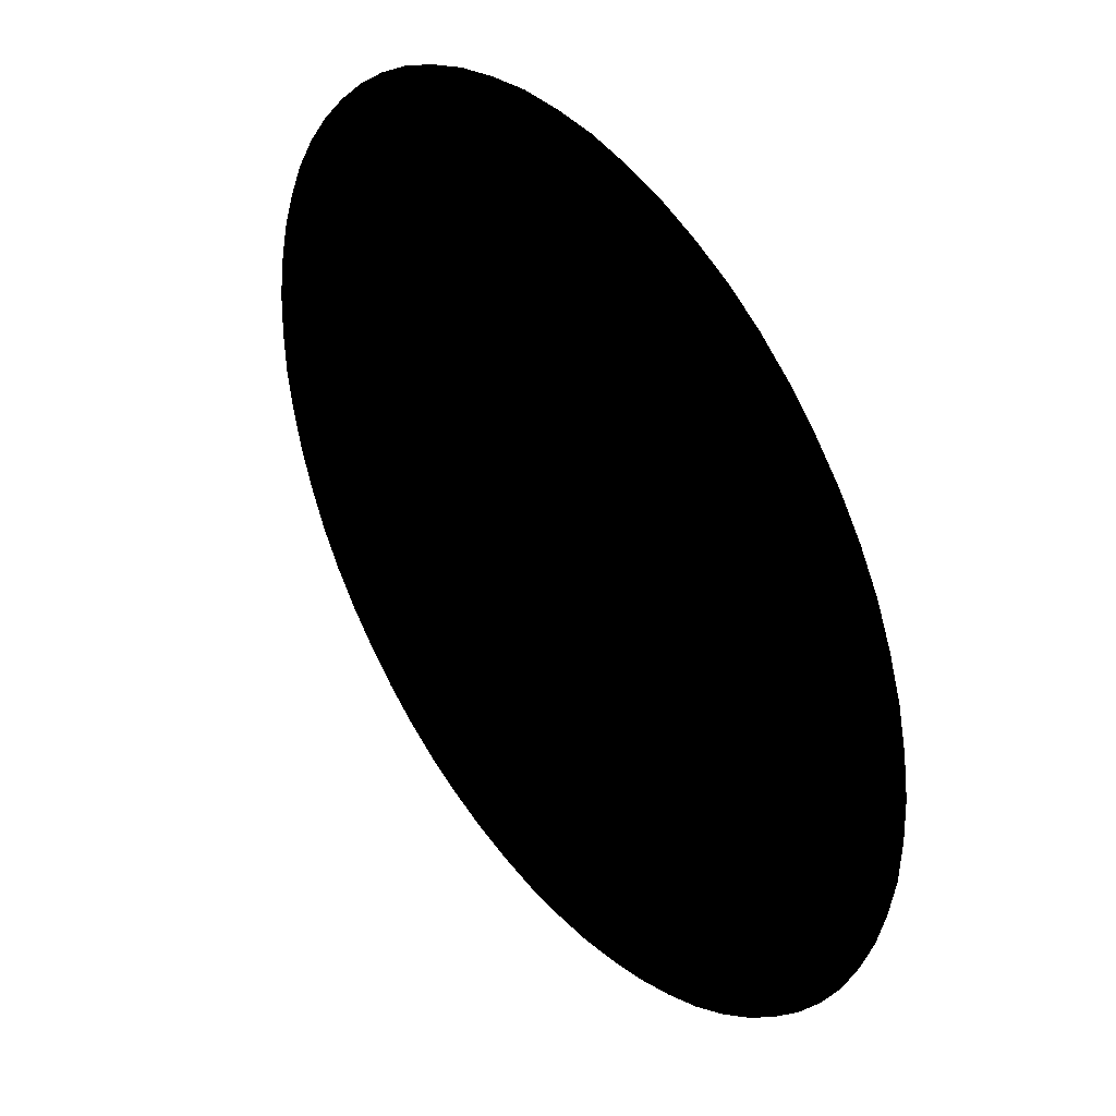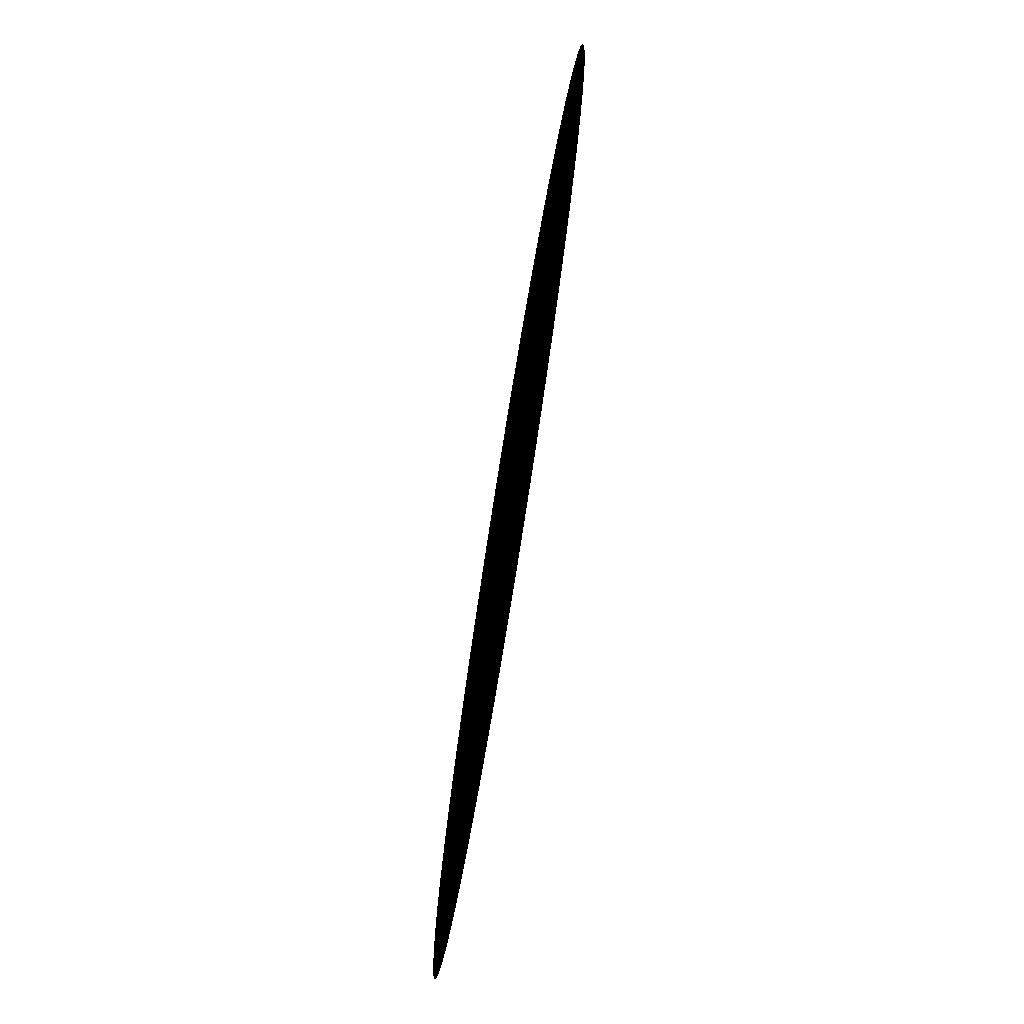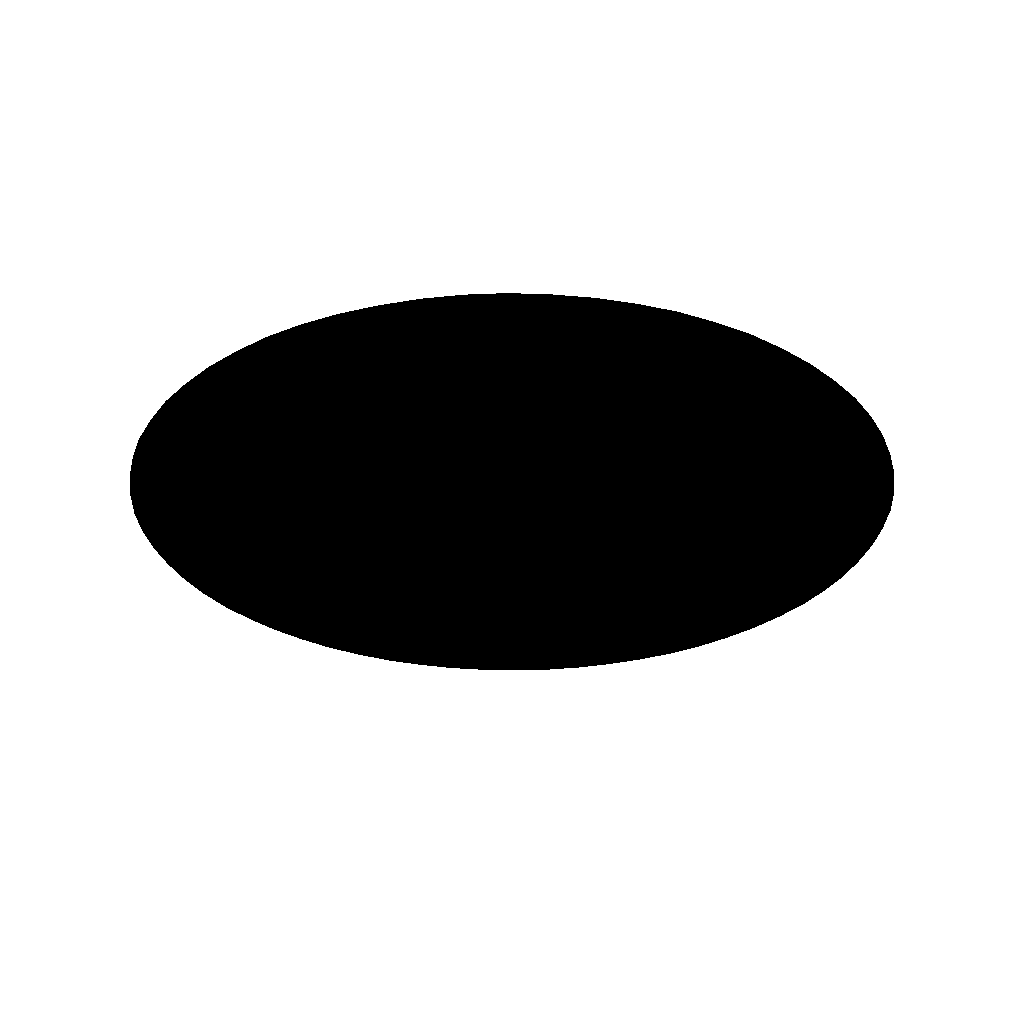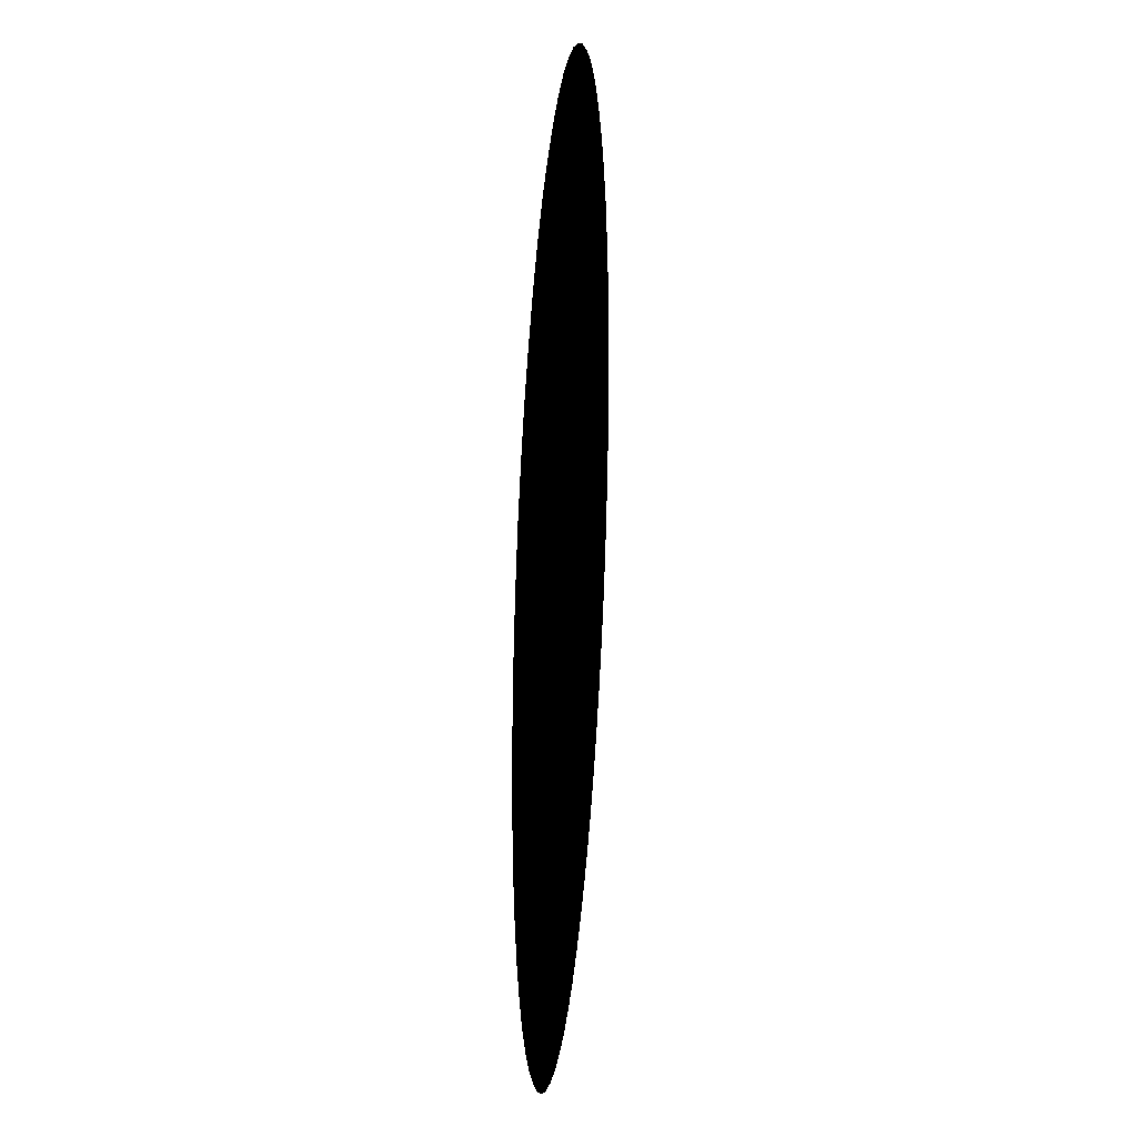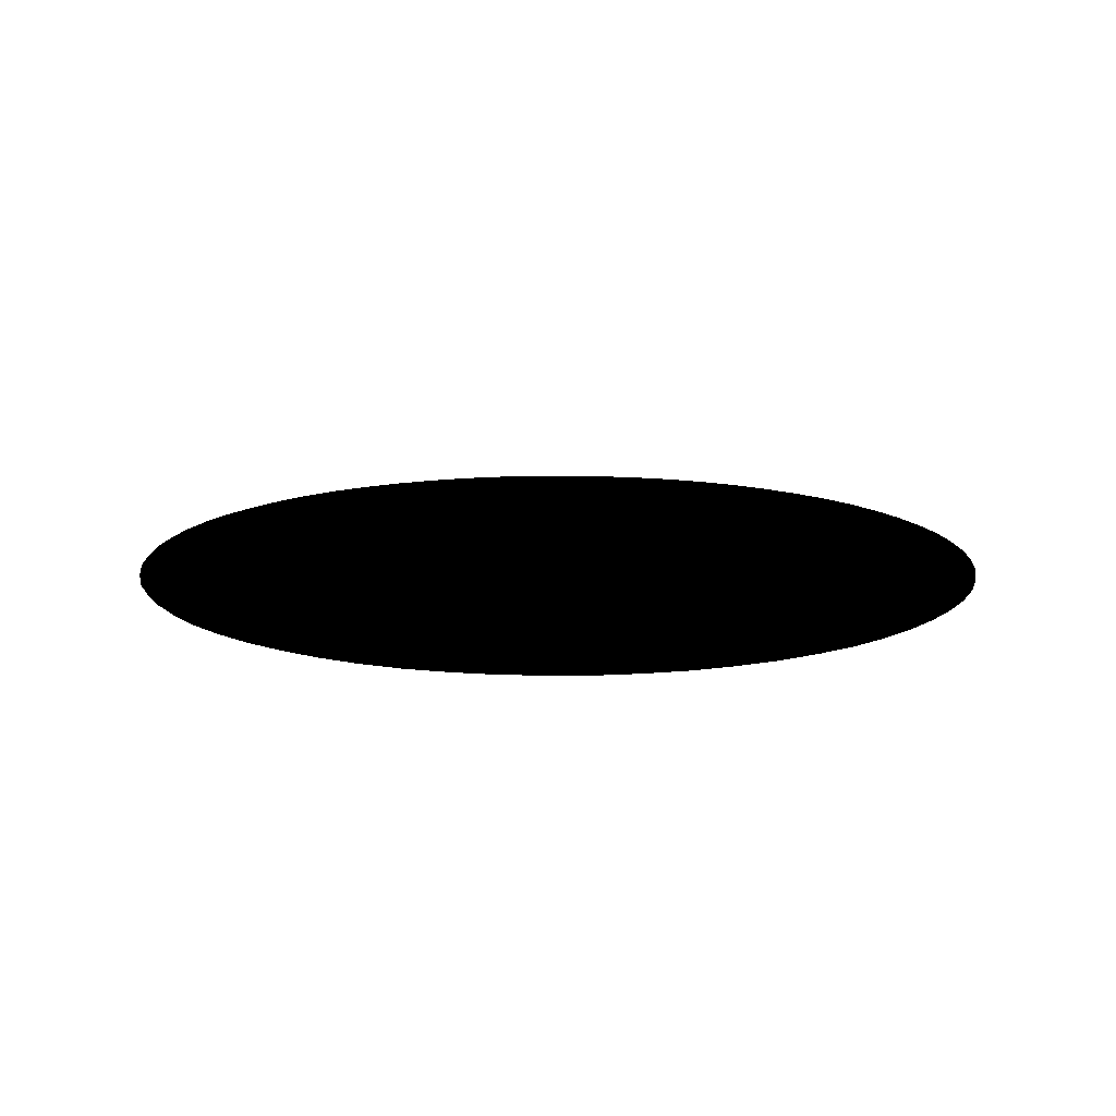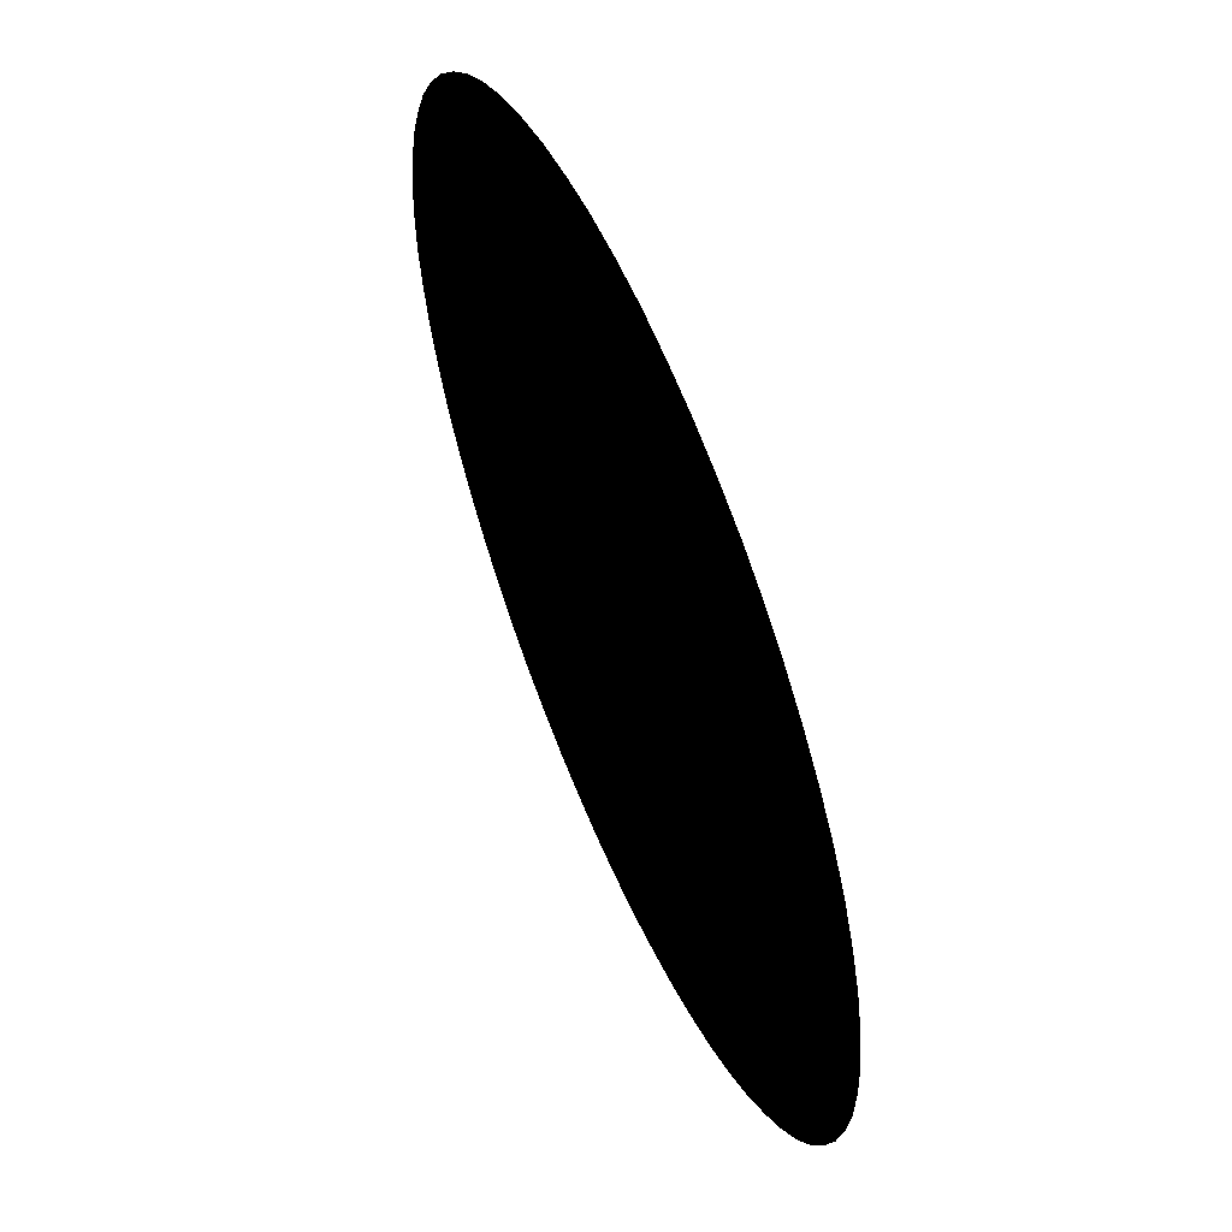
<metadata>
{"format":"obj","ext":"obj","renderer":"f3d","projection":"perspective","resolution":1024,"background":"white","views":[{"elev":38.5,"azim":52.9,"up":"+Y"},{"elev":77.4,"azim":-80.8,"up":"+Y"},{"elev":-29.1,"azim":152.4,"up":"+Z"},{"elev":24.0,"azim":-84.8,"up":"+Y"},{"elev":13.6,"azim":80.1,"up":"+Z"},{"elev":57.4,"azim":66.9,"up":"+Y"}]}
</metadata>
<code>
g Dungeon_Ring
v 0.9944 -0.09834 0.0009934
v 0.9944 0.09834 0.0009934
v 1 0.0009934 0.0009934
v 0.9944 0.09834 0.0009934
v 0.9944 -0.09834 0.0009934
v 0.9805 -0.1957 0.0009934
v 0.9805 0.1957 0.0009934
v 0.9805 0.1957 0.0009934
v 0.9805 -0.1957 0.0009934
v 0.9566 -0.2911 0.0009934
v 0.9566 0.2911 0.0009934
v 0.9566 0.2911 0.0009934
v 0.9566 -0.2911 0.0009934
v 0.9248 -0.3825 0.0009934
v 0.9248 0.3825 0.0009934
v 0.9248 0.3825 0.0009934
v 0.9248 -0.3825 0.0009934
v 0.8811 -0.4719 0.0009934
v 0.8811 0.4719 0.0009934
v 0.8811 0.4719 0.0009934
v 0.8811 -0.4719 0.0009934
v 0.8315 -0.5553 0.0009934
v 0.8315 0.5553 0.0009934
v 0.8315 0.5553 0.0009934
v 0.8315 -0.5553 0.0009934
v 0.7738 -0.6348 0.0009934
v 0.7738 0.6348 0.0009934
v 0.7738 0.6348 0.0009934
v 0.7738 -0.6348 0.0009934
v 0.7063 -0.7063 0.0009934
v 0.7063 0.7063 0.0009934
v 0.7063 0.7063 0.0009934
v 0.7063 -0.7063 0.0009934
v 0.6348 -0.7738 0.0009934
v 0.6348 0.7738 0.0009934
v 0.6348 0.7738 0.0009934
v 0.6348 -0.7738 0.0009934
v 0.5553 -0.8315 0.0009934
v 0.5553 0.8315 0.0009934
v 0.5553 0.8315 0.0009934
v 0.5553 -0.8315 0.0009934
v 0.4719 -0.8811 0.0009934
v 0.4719 0.8811 0.0009934
v 0.4719 0.8811 0.0009934
v 0.4719 -0.8811 0.0009934
v 0.3825 -0.9248 0.0009934
v 0.3825 0.9248 0.0009934
v 0.3825 0.9248 0.0009934
v 0.3825 -0.9248 0.0009934
v 0.2911 -0.9566 0.0009934
v 0.2911 0.9566 0.0009934
v 0.2911 0.9566 0.0009934
v 0.2911 -0.9566 0.0009934
v 0.1957 -0.9805 0.0009934
v 0.1957 0.9805 0.0009934
v 0.1957 0.9805 0.0009934
v 0.1957 -0.9805 0.0009934
v 0.09834 -0.9944 0.0009934
v 0.09834 0.9944 0.0009934
v 0.09834 0.9944 0.0009934
v 0.09834 -0.9944 0.0009934
v -0.0009934 -1 0.0009934
v -0.0009934 1 0.0009934
v -0.0009934 1 0.0009934
v -0.0009934 -1 0.0009934
v -0.09834 -0.9944 0.0009934
v -0.09834 0.9944 0.0009934
v -0.09834 0.9944 0.0009934
v -0.09834 -0.9944 0.0009934
v -0.1957 -0.9805 0.0009934
v -0.1957 0.9805 0.0009934
v -0.1957 0.9805 0.0009934
v -0.1957 -0.9805 0.0009934
v -0.2911 -0.9566 0.0009934
v -0.2911 0.9566 0.0009934
v -0.2911 0.9566 0.0009934
v -0.2911 -0.9566 0.0009934
v -0.3825 -0.9248 0.0009934
v -0.3825 0.9248 0.0009934
v -0.3825 0.9248 0.0009934
v -0.3825 -0.9248 0.0009934
v -0.4719 -0.8811 0.0009934
v -0.4719 0.8811 0.0009934
v -0.4719 0.8811 0.0009934
v -0.4719 -0.8811 0.0009934
v -0.5553 -0.8315 0.0009934
v -0.5553 0.8315 0.0009934
v -0.5553 0.8315 0.0009934
v -0.5553 -0.8315 0.0009934
v -0.6348 -0.7738 0.0009934
v -0.6348 0.7738 0.0009934
v -0.6348 0.7738 0.0009934
v -0.6348 -0.7738 0.0009934
v -0.7063 -0.7063 0.0009934
v -0.7063 0.7063 0.0009934
v -0.7063 0.7063 0.0009934
v -0.7063 -0.7063 0.0009934
v -0.7738 -0.6348 0.0009934
v -0.7738 0.6348 0.0009934
v -0.7738 0.6348 0.0009934
v -0.7738 -0.6348 0.0009934
v -0.8315 -0.5553 0.0009934
v -0.8315 0.5553 0.0009934
v -0.8315 0.5553 0.0009934
v -0.8315 -0.5553 0.0009934
v -0.8811 -0.4719 0.0009934
v -0.8811 0.4719 0.0009934
v -0.8811 0.4719 0.0009934
v -0.8811 -0.4719 0.0009934
v -0.9248 -0.3825 0.0009934
v -0.9248 0.3825 0.0009934
v -0.9248 0.3825 0.0009934
v -0.9248 -0.3825 0.0009934
v -0.9566 -0.2911 0.0009934
v -0.9566 0.2911 0.0009934
v -0.9566 0.2911 0.0009934
v -0.9566 -0.2911 0.0009934
v -0.9805 -0.1957 0.0009934
v -0.9805 0.1957 0.0009934
v -0.9805 0.1957 0.0009934
v -0.9805 -0.1957 0.0009934
v -0.9944 -0.09834 0.0009934
v -0.9944 0.09834 0.0009934
v -0.9944 -0.09834 0.0009934
v -1 -0.0009934 0.0009934
v -0.9944 0.09834 0.0009934
v 0.9944 0.09834 0.0009934
v 1 0.0009934 0.0009934
v 1.016 0.0009934 0.0009934
v 1.012 0.1003 0.0009934
v 0.9805 0.1957 0.0009934
v 0.9964 0.1977 0.0009934
v 0.9566 0.2911 0.0009934
v 0.9725 0.295 0.0009934
v 0.9248 0.3825 0.0009934
v 0.9387 0.3884 0.0009934
v 0.8811 0.4719 0.0009934
v 0.897 0.4798 0.0009934
v 0.8315 0.5553 0.0009934
v 0.8454 0.5652 0.0009934
v 0.7738 0.6348 0.0009934
v 0.7858 0.6447 0.0009934
v 0.7063 0.7063 0.0009934
v 0.7182 0.7182 0.0009934
v 0.6348 0.7738 0.0009934
v 0.6447 0.7858 0.0009934
v 0.5553 0.8315 0.0009934
v 0.5652 0.8454 0.0009934
v 0.4719 0.8811 0.0009934
v 0.4798 0.897 0.0009934
v 0.3825 0.9248 0.0009934
v 0.3884 0.9387 0.0009934
v 0.2911 0.9566 0.0009934
v 0.295 0.9725 0.0009934
v 0.1957 0.9805 0.0009934
v 0.1977 0.9964 0.0009934
v 0.09834 0.9944 0.0009934
v 0.1003 1.012 0.0009934
v -0.0009934 1 0.0009934
v -0.0009934 1.016 0.0009934
v -0.09834 0.9944 0.0009934
v -0.1003 1.012 0.0009934
v -0.1957 0.9805 0.0009934
v -0.1977 0.9964 0.0009934
v -0.2911 0.9566 0.0009934
v -0.295 0.9725 0.0009934
v -0.3825 0.9248 0.0009934
v -0.3884 0.9387 0.0009934
v -0.4719 0.8811 0.0009934
v -0.4798 0.897 0.0009934
v -0.5553 0.8315 0.0009934
v -0.5652 0.8454 0.0009934
v -0.6348 0.7738 0.0009934
v -0.6447 0.7858 0.0009934
v -0.7063 0.7063 0.0009934
v -0.7182 0.7182 0.0009934
v -0.7738 0.6348 0.0009934
v -0.7858 0.6447 0.0009934
v -0.8315 0.5553 0.0009934
v -0.8454 0.5652 0.0009934
v -0.8811 0.4719 0.0009934
v -0.897 0.4798 0.0009934
v -0.9248 0.3825 0.0009934
v -0.9387 0.3884 0.0009934
v -0.9566 0.2911 0.0009934
v -0.9725 0.295 0.0009934
v -0.9805 0.1957 0.0009934
v -0.9964 0.1977 0.0009934
v -0.9944 0.09834 0.0009934
v -1.012 0.1003 0.0009934
v -1 -0.0009934 0.0009934
v -1.016 -0.0009934 0.0009934
v -0.9944 -0.09834 0.0009934
v -1.012 -0.1003 0.0009934
v -0.9805 -0.1957 0.0009934
v -0.9964 -0.1977 0.0009934
v -0.9566 -0.2911 0.0009934
v -0.9725 -0.295 0.0009934
v -0.9248 -0.3825 0.0009934
v -0.9387 -0.3884 0.0009934
v -0.8811 -0.4719 0.0009934
v -0.897 -0.4798 0.0009934
v -0.8315 -0.5553 0.0009934
v -0.8454 -0.5652 0.0009934
v -0.7738 -0.6348 0.0009934
v -0.7858 -0.6447 0.0009934
v -0.7063 -0.7063 0.0009934
v -0.7182 -0.7182 0.0009934
v -0.6348 -0.7738 0.0009934
v -0.6447 -0.7858 0.0009934
v -0.5553 -0.8315 0.0009934
v -0.5652 -0.8454 0.0009934
v -0.4719 -0.8811 0.0009934
v -0.4798 -0.897 0.0009934
v -0.3825 -0.9248 0.0009934
v -0.3884 -0.9387 0.0009934
v -0.2911 -0.9566 0.0009934
v -0.295 -0.9725 0.0009934
v -0.1957 -0.9805 0.0009934
v -0.1977 -0.9964 0.0009934
v -0.09834 -0.9944 0.0009934
v -0.1003 -1.012 0.0009934
v -0.0009934 -1 0.0009934
v -0.0009934 -1.016 0.0009934
v 0.09834 -0.9944 0.0009934
v 0.1003 -1.012 0.0009934
v 0.1957 -0.9805 0.0009934
v 0.1977 -0.9964 0.0009934
v 0.2911 -0.9566 0.0009934
v 0.295 -0.9725 0.0009934
v 0.3825 -0.9248 0.0009934
v 0.3884 -0.9387 0.0009934
v 0.4719 -0.8811 0.0009934
v 0.4798 -0.897 0.0009934
v 0.5553 -0.8315 0.0009934
v 0.5652 -0.8454 0.0009934
v 0.6348 -0.7738 0.0009934
v 0.6447 -0.7858 0.0009934
v 0.7063 -0.7063 0.0009934
v 0.7182 -0.7182 0.0009934
v 0.7738 -0.6348 0.0009934
v 0.7858 -0.6447 0.0009934
v 0.8315 -0.5553 0.0009934
v 0.8454 -0.5652 0.0009934
v 0.8811 -0.4719 0.0009934
v 0.897 -0.4798 0.0009934
v 0.9248 -0.3825 0.0009934
v 0.9387 -0.3884 0.0009934
v 0.9566 -0.2911 0.0009934
v 0.9725 -0.295 0.0009934
v 0.9805 -0.1957 0.0009934
v 0.9964 -0.1977 0.0009934
v 0.9944 -0.09834 0.0009934
v 1.012 -0.1003 0.0009934
f 3 2 1
f 6 5 4
f 7 6 4
f 10 9 8
f 11 10 8
f 14 13 12
f 15 14 12
f 18 17 16
f 19 18 16
f 22 21 20
f 23 22 20
f 26 25 24
f 27 26 24
f 30 29 28
f 31 30 28
f 34 33 32
f 35 34 32
f 38 37 36
f 39 38 36
f 42 41 40
f 43 42 40
f 46 45 44
f 47 46 44
f 50 49 48
f 51 50 48
f 54 53 52
f 55 54 52
f 58 57 56
f 59 58 56
f 62 61 60
f 63 62 60
f 66 65 64
f 67 66 64
f 70 69 68
f 71 70 68
f 74 73 72
f 75 74 72
f 78 77 76
f 79 78 76
f 82 81 80
f 83 82 80
f 86 85 84
f 87 86 84
f 90 89 88
f 91 90 88
f 94 93 92
f 95 94 92
f 98 97 96
f 99 98 96
f 102 101 100
f 103 102 100
f 106 105 104
f 107 106 104
f 110 109 108
f 111 110 108
f 114 113 112
f 115 114 112
f 118 117 116
f 119 118 116
f 122 121 120
f 123 122 120
f 126 125 124
f 129 128 127
f 130 129 127
f 130 127 131
f 132 130 131
f 132 131 133
f 134 132 133
f 134 133 135
f 136 134 135
f 136 135 137
f 138 136 137
f 138 137 139
f 140 138 139
f 140 139 141
f 142 140 141
f 142 141 143
f 144 142 143
f 144 143 145
f 146 144 145
f 146 145 147
f 148 146 147
f 148 147 149
f 150 148 149
f 150 149 151
f 152 150 151
f 152 151 153
f 154 152 153
f 154 153 155
f 156 154 155
f 156 155 157
f 158 156 157
f 158 157 159
f 160 158 159
f 160 159 161
f 162 160 161
f 162 161 163
f 164 162 163
f 164 163 165
f 166 164 165
f 166 165 167
f 168 166 167
f 168 167 169
f 170 168 169
f 170 169 171
f 172 170 171
f 172 171 173
f 174 172 173
f 174 173 175
f 176 174 175
f 176 175 177
f 178 176 177
f 178 177 179
f 180 178 179
f 180 179 181
f 182 180 181
f 182 181 183
f 184 182 183
f 184 183 185
f 186 184 185
f 186 185 187
f 188 186 187
f 188 187 189
f 190 188 189
f 190 189 191
f 192 190 191
f 192 191 193
f 194 192 193
f 194 193 195
f 196 194 195
f 196 195 197
f 198 196 197
f 198 197 199
f 200 198 199
f 200 199 201
f 202 200 201
f 202 201 203
f 204 202 203
f 204 203 205
f 206 204 205
f 206 205 207
f 208 206 207
f 208 207 209
f 210 208 209
f 210 209 211
f 212 210 211
f 212 211 213
f 214 212 213
f 214 213 215
f 216 214 215
f 216 215 217
f 218 216 217
f 218 217 219
f 220 218 219
f 220 219 221
f 222 220 221
f 222 221 223
f 224 222 223
f 224 223 225
f 226 224 225
f 226 225 227
f 228 226 227
f 228 227 229
f 230 228 229
f 230 229 231
f 232 230 231
f 232 231 233
f 234 232 233
f 234 233 235
f 236 234 235
f 236 235 237
f 238 236 237
f 238 237 239
f 240 238 239
f 240 239 241
f 242 240 241
f 242 241 243
f 244 242 243
f 244 243 245
f 246 244 245
f 246 245 247
f 248 246 247
f 248 247 249
f 250 248 249
f 250 249 251
f 252 250 251
f 252 251 253
f 254 252 253
f 254 253 128
f 129 254 128

</code>
